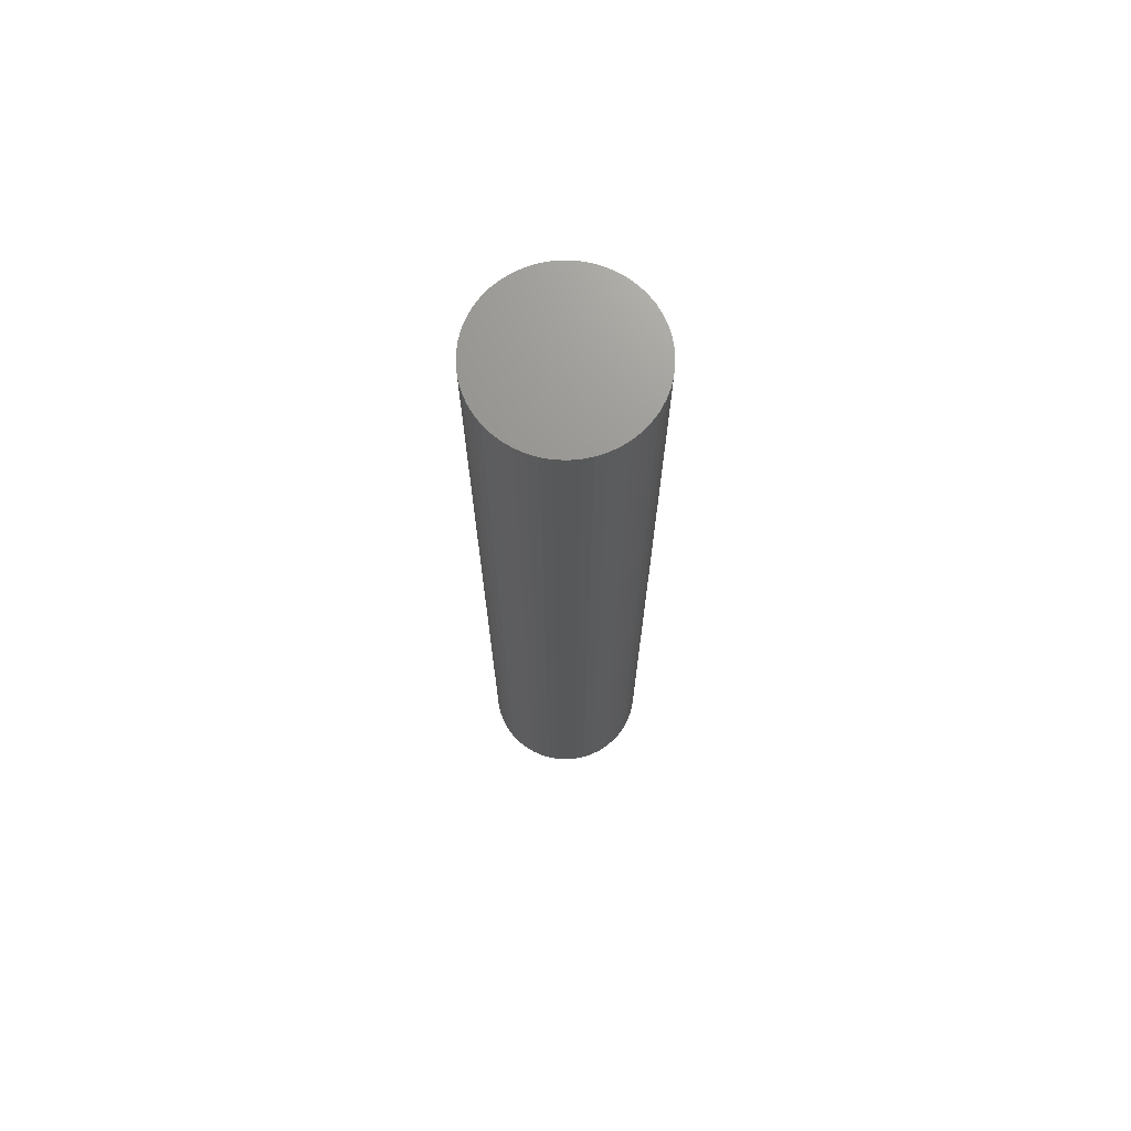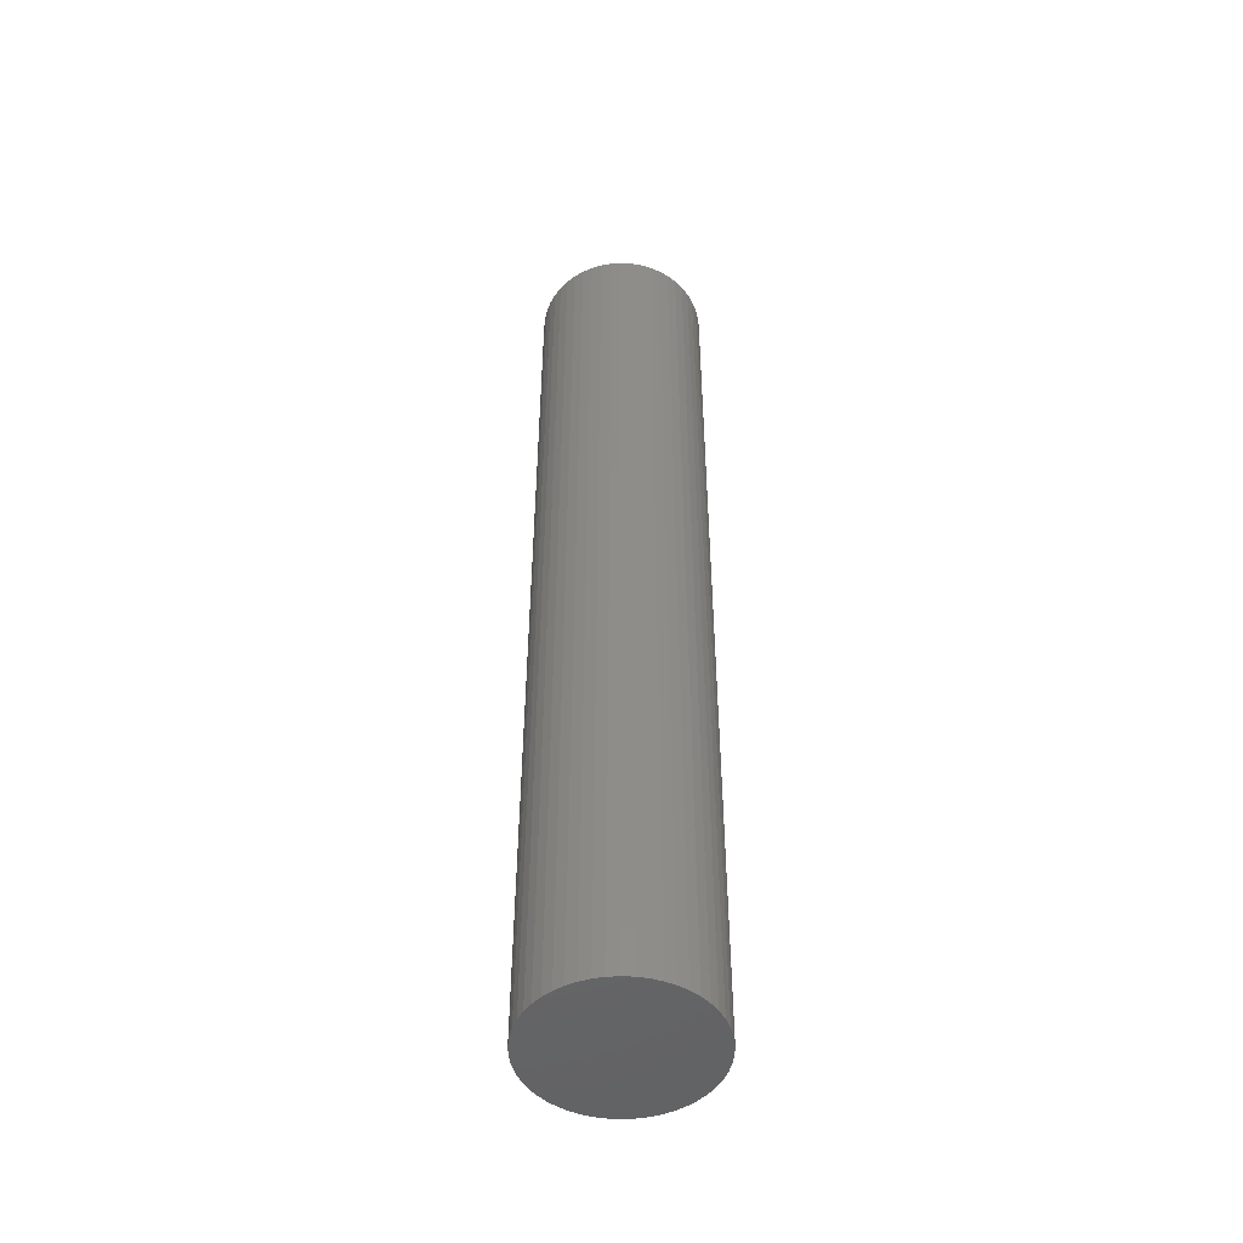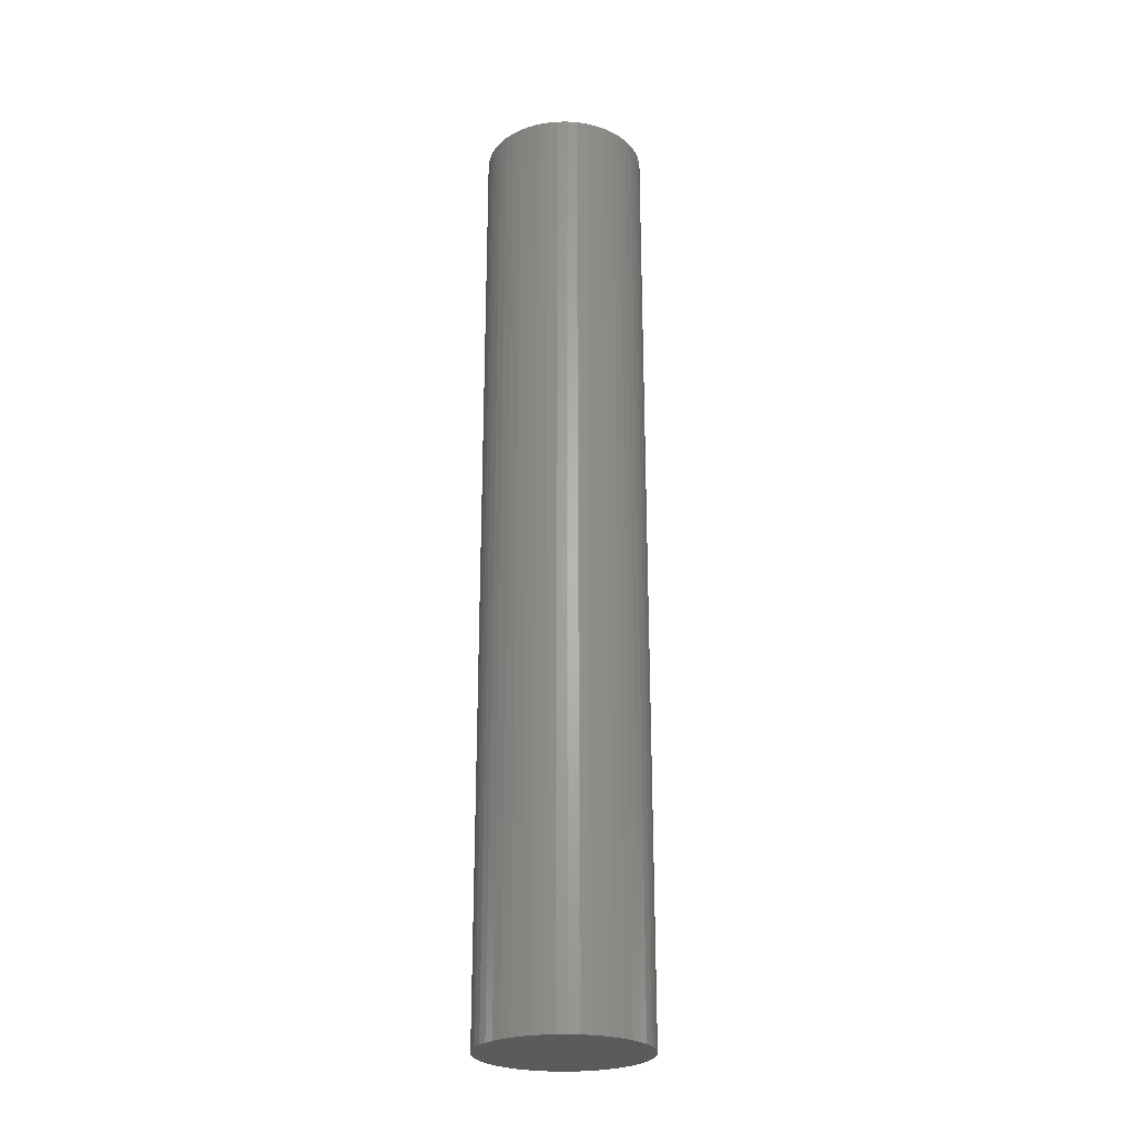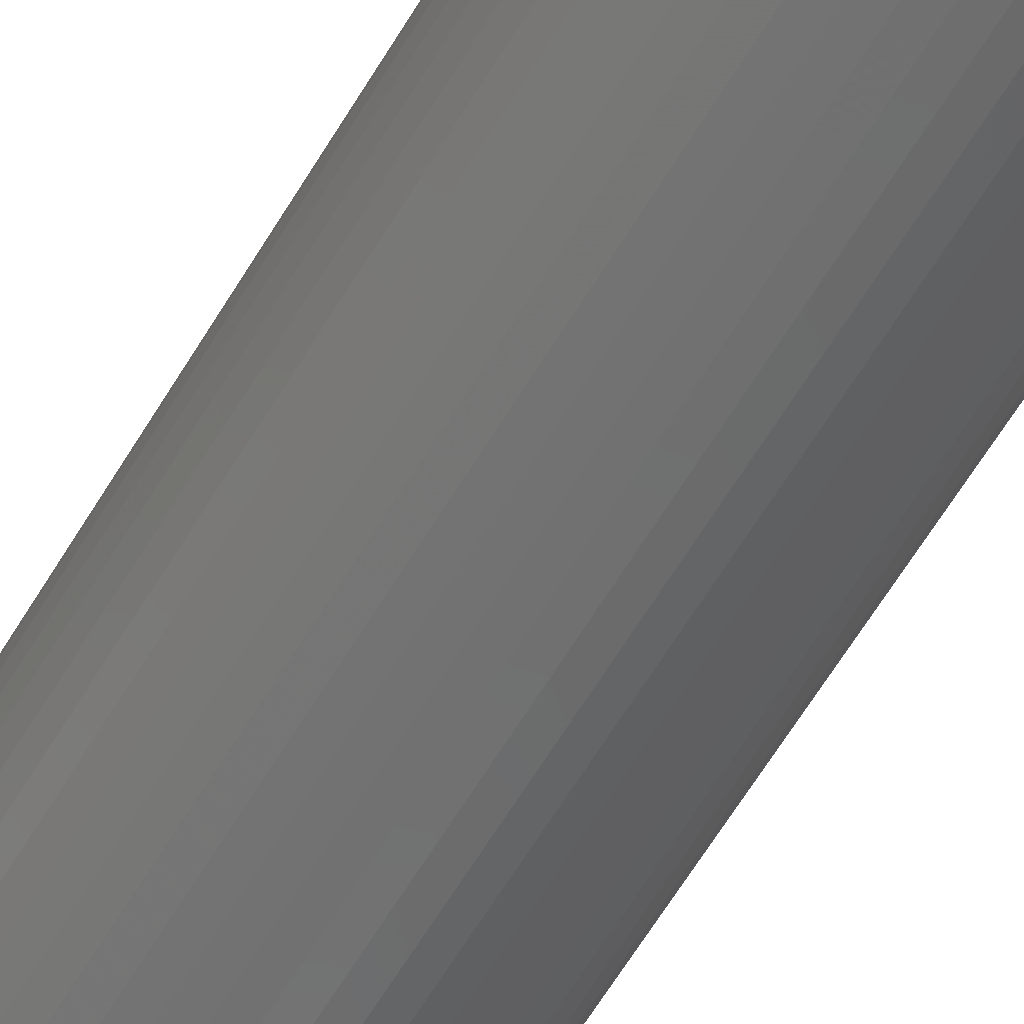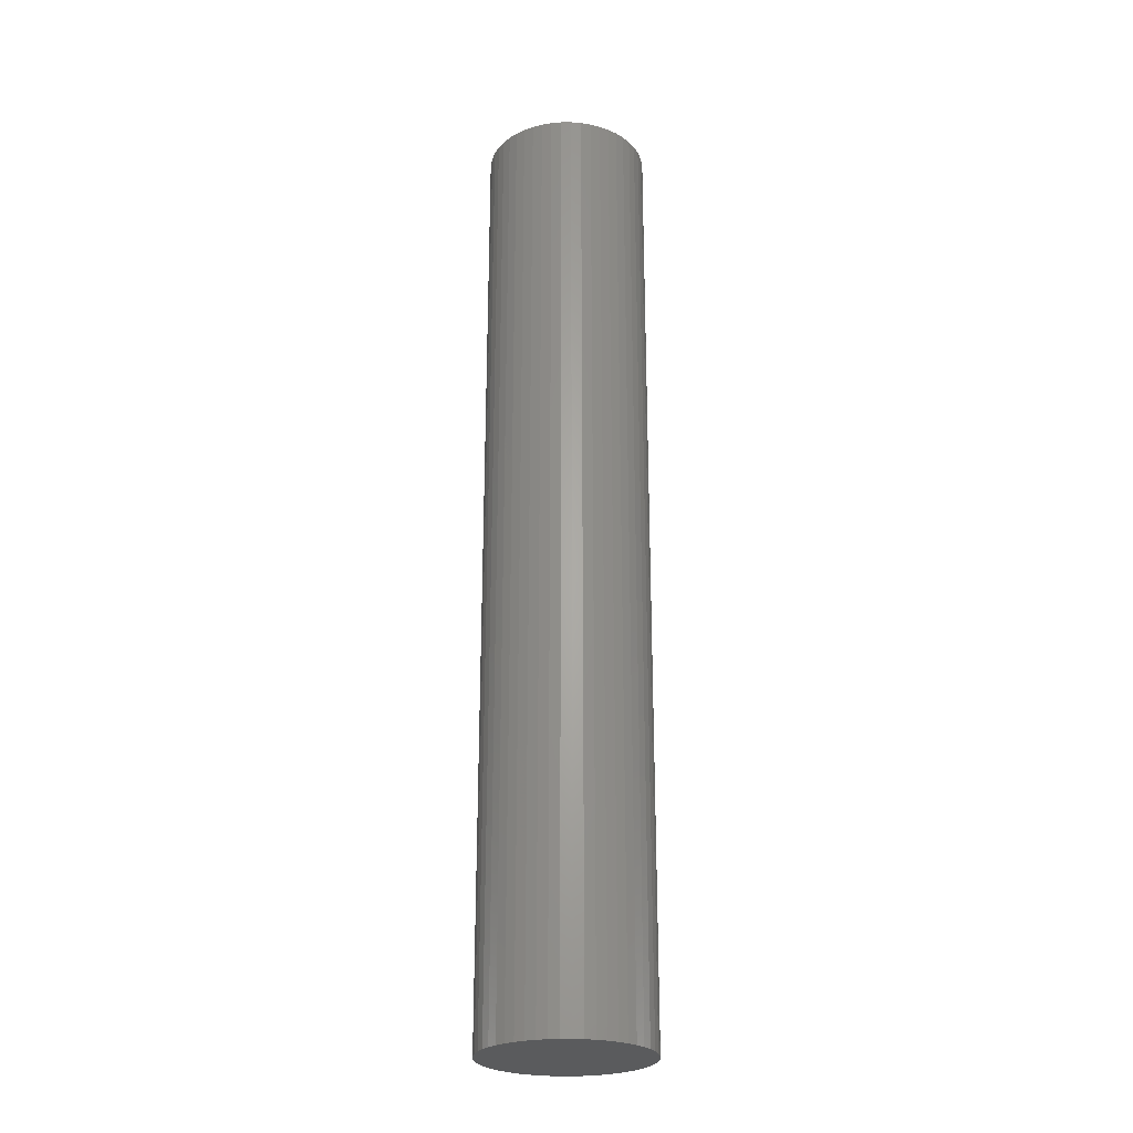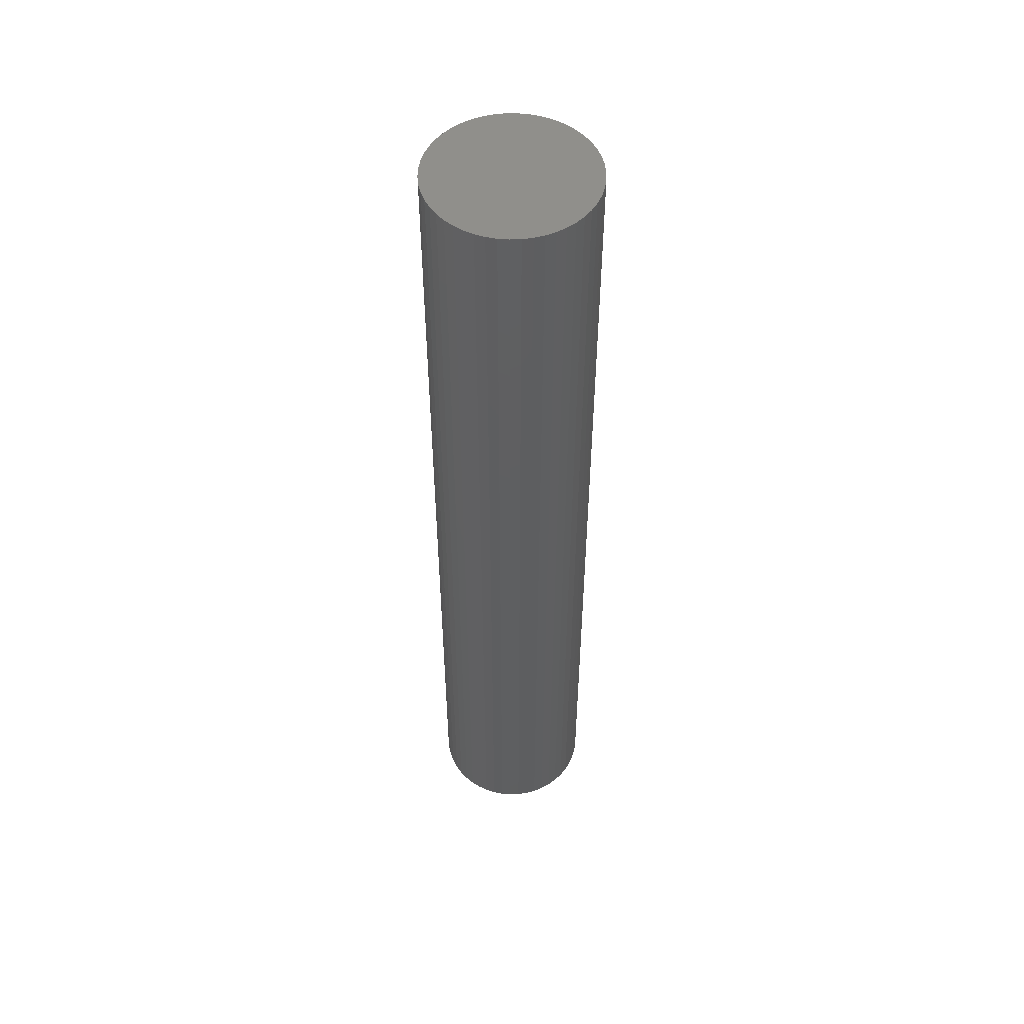
<metadata>
{"format":"stl","ext":"stl","renderer":"f3d","projection":"perspective","resolution":1024,"background":"white","views":[{"elev":71.0,"azim":-11.5,"up":"+Z"},{"elev":-49.4,"azim":68.7,"up":"+Z"},{"elev":-25.4,"azim":94.8,"up":"+Z"},{"elev":-60.2,"azim":-30.3,"up":"+Y"},{"elev":-25.4,"azim":79.4,"up":"+Z"},{"elev":51.9,"azim":12.3,"up":"+Z"}]}
</metadata>
<code>
# stl→obj: 100 verts, 196 faces
v 2.85 0 16.5
v 2.828 0.3572 -16.5
v 2.828 0.3572 16.5
v 2.85 0 -16.5
v 2.76 0.7088 -16.5
v 2.76 0.7088 16.5
v 0.179 2.844 -16.5
v -0.179 2.844 16.5
v 0.179 2.844 16.5
v -0.179 2.844 -16.5
v 2.828 -0.3572 -16.5
v 2.76 -0.7088 -16.5
v 2.65 -1.049 -16.5
v 2.65 1.049 -16.5
v 2.497 -1.373 -16.5
v 2.497 1.373 -16.5
v 2.306 -1.675 -16.5
v 2.306 1.675 -16.5
v 2.078 -1.951 -16.5
v 2.078 1.951 -16.5
v 1.817 -2.196 -16.5
v 1.817 2.196 -16.5
v 1.527 -2.406 -16.5
v 1.527 2.406 -16.5
v 1.213 -2.579 -16.5
v 1.213 2.579 -16.5
v 0.8807 -2.711 -16.5
v 0.8807 2.711 -16.5
v 0.534 -2.8 -16.5
v 0.534 2.8 -16.5
v 0.179 -2.844 -16.5
v -0.179 -2.844 -16.5
v -0.534 -2.8 -16.5
v -0.534 2.8 -16.5
v -0.8807 -2.711 -16.5
v -0.8807 2.711 -16.5
v -1.213 -2.579 -16.5
v -1.213 2.579 -16.5
v -1.527 -2.406 -16.5
v -1.527 2.406 -16.5
v -1.817 -2.196 -16.5
v -1.817 2.196 -16.5
v -2.078 -1.951 -16.5
v -2.078 1.951 -16.5
v -2.306 -1.675 -16.5
v -2.306 1.675 -16.5
v -2.497 -1.373 -16.5
v -2.497 1.373 -16.5
v -2.65 -1.049 -16.5
v -2.65 1.049 -16.5
v -2.76 -0.7088 -16.5
v -2.76 0.7088 -16.5
v -2.828 -0.3572 -16.5
v -2.828 0.3572 -16.5
v -2.85 0 -16.5
v 2.078 -1.951 16.5
v 1.817 -2.196 16.5
v -2.078 1.951 16.5
v -1.817 2.196 16.5
v -1.213 2.579 16.5
v -0.8807 2.711 16.5
v 2.65 1.049 16.5
v 2.497 1.373 16.5
v 0.8807 2.711 16.5
v 1.213 2.579 16.5
v 1.527 2.406 16.5
v 1.817 2.196 16.5
v -2.497 1.373 16.5
v -2.65 1.049 16.5
v -2.76 0.7088 16.5
v 2.828 -0.3572 16.5
v 2.76 -0.7088 16.5
v 2.65 -1.049 16.5
v 2.497 -1.373 16.5
v 2.306 1.675 16.5
v 2.306 -1.675 16.5
v 2.078 1.951 16.5
v 1.527 -2.406 16.5
v 1.213 -2.579 16.5
v 0.8807 -2.711 16.5
v 0.534 2.8 16.5
v 0.534 -2.8 16.5
v 0.179 -2.844 16.5
v -0.179 -2.844 16.5
v -0.534 2.8 16.5
v -0.534 -2.8 16.5
v -0.8807 -2.711 16.5
v -1.213 -2.579 16.5
v -1.527 2.406 16.5
v -1.527 -2.406 16.5
v -1.817 -2.196 16.5
v -2.078 -1.951 16.5
v -2.306 1.675 16.5
v -2.306 -1.675 16.5
v -2.497 -1.373 16.5
v -2.65 -1.049 16.5
v -2.76 -0.7088 16.5
v -2.828 0.3572 16.5
v -2.828 -0.3572 16.5
v -2.85 0 16.5
f 1 2 3
f 2 1 4
f 3 5 6
f 5 3 2
f 7 8 9
f 8 7 10
f 11 2 4
f 12 2 11
f 12 5 2
f 13 5 12
f 13 14 5
f 15 14 13
f 15 16 14
f 17 16 15
f 17 18 16
f 19 18 17
f 19 20 18
f 21 20 19
f 21 22 20
f 23 22 21
f 23 24 22
f 25 24 23
f 25 26 24
f 27 26 25
f 27 28 26
f 29 28 27
f 29 30 28
f 31 30 29
f 31 7 30
f 32 7 31
f 32 10 7
f 33 10 32
f 33 34 10
f 35 34 33
f 35 36 34
f 37 36 35
f 37 38 36
f 39 38 37
f 39 40 38
f 41 40 39
f 41 42 40
f 43 42 41
f 43 44 42
f 45 44 43
f 45 46 44
f 47 46 45
f 47 48 46
f 49 48 47
f 49 50 48
f 51 50 49
f 51 52 50
f 53 52 51
f 53 54 52
f 54 53 55
f 21 56 57
f 56 21 19
f 42 58 59
f 58 42 44
f 36 60 61
f 60 36 38
f 62 16 63
f 16 62 14
f 26 64 65
f 64 26 28
f 22 66 67
f 66 22 24
f 50 68 48
f 68 50 69
f 52 69 50
f 69 52 70
f 3 71 1
f 6 71 3
f 6 72 71
f 62 72 6
f 62 73 72
f 63 73 62
f 63 74 73
f 75 74 63
f 75 76 74
f 77 76 75
f 77 56 76
f 67 56 77
f 67 57 56
f 66 57 67
f 66 78 57
f 65 78 66
f 65 79 78
f 64 79 65
f 64 80 79
f 81 80 64
f 81 82 80
f 9 82 81
f 9 83 82
f 8 83 9
f 8 84 83
f 85 84 8
f 85 86 84
f 61 86 85
f 61 87 86
f 60 87 61
f 60 88 87
f 89 88 60
f 89 90 88
f 59 90 89
f 59 91 90
f 58 91 59
f 58 92 91
f 93 92 58
f 93 94 92
f 68 94 93
f 68 95 94
f 69 95 68
f 69 96 95
f 70 96 69
f 70 97 96
f 98 97 70
f 98 99 97
f 99 98 100
f 10 85 8
f 85 10 34
f 27 79 80
f 79 27 25
f 20 67 77
f 67 20 22
f 63 18 75
f 18 63 16
f 28 81 64
f 81 28 30
f 46 58 44
f 58 46 93
f 38 89 60
f 89 38 40
f 71 4 1
f 4 71 11
f 76 15 74
f 15 76 17
f 72 11 71
f 11 72 12
f 43 91 92
f 91 43 41
f 49 97 51
f 97 49 96
f 45 95 47
f 95 45 94
f 32 83 84
f 83 32 31
f 25 78 79
f 78 25 23
f 6 14 62
f 14 6 5
f 75 20 77
f 20 75 18
f 30 9 81
f 9 30 7
f 24 65 66
f 65 24 26
f 48 93 46
f 93 48 68
f 54 70 52
f 70 54 98
f 55 98 54
f 98 55 100
f 40 59 89
f 59 40 42
f 34 61 85
f 61 34 36
f 56 17 76
f 17 56 19
f 74 13 73
f 13 74 15
f 37 87 88
f 87 37 35
f 47 96 49
f 96 47 95
f 43 94 45
f 94 43 92
f 51 99 53
f 99 51 97
f 53 100 55
f 100 53 99
f 29 80 82
f 80 29 27
f 31 82 83
f 82 31 29
f 73 12 72
f 12 73 13
f 33 84 86
f 84 33 32
f 23 57 78
f 57 23 21
f 39 88 90
f 88 39 37
f 35 86 87
f 86 35 33
f 41 90 91
f 90 41 39

</code>
